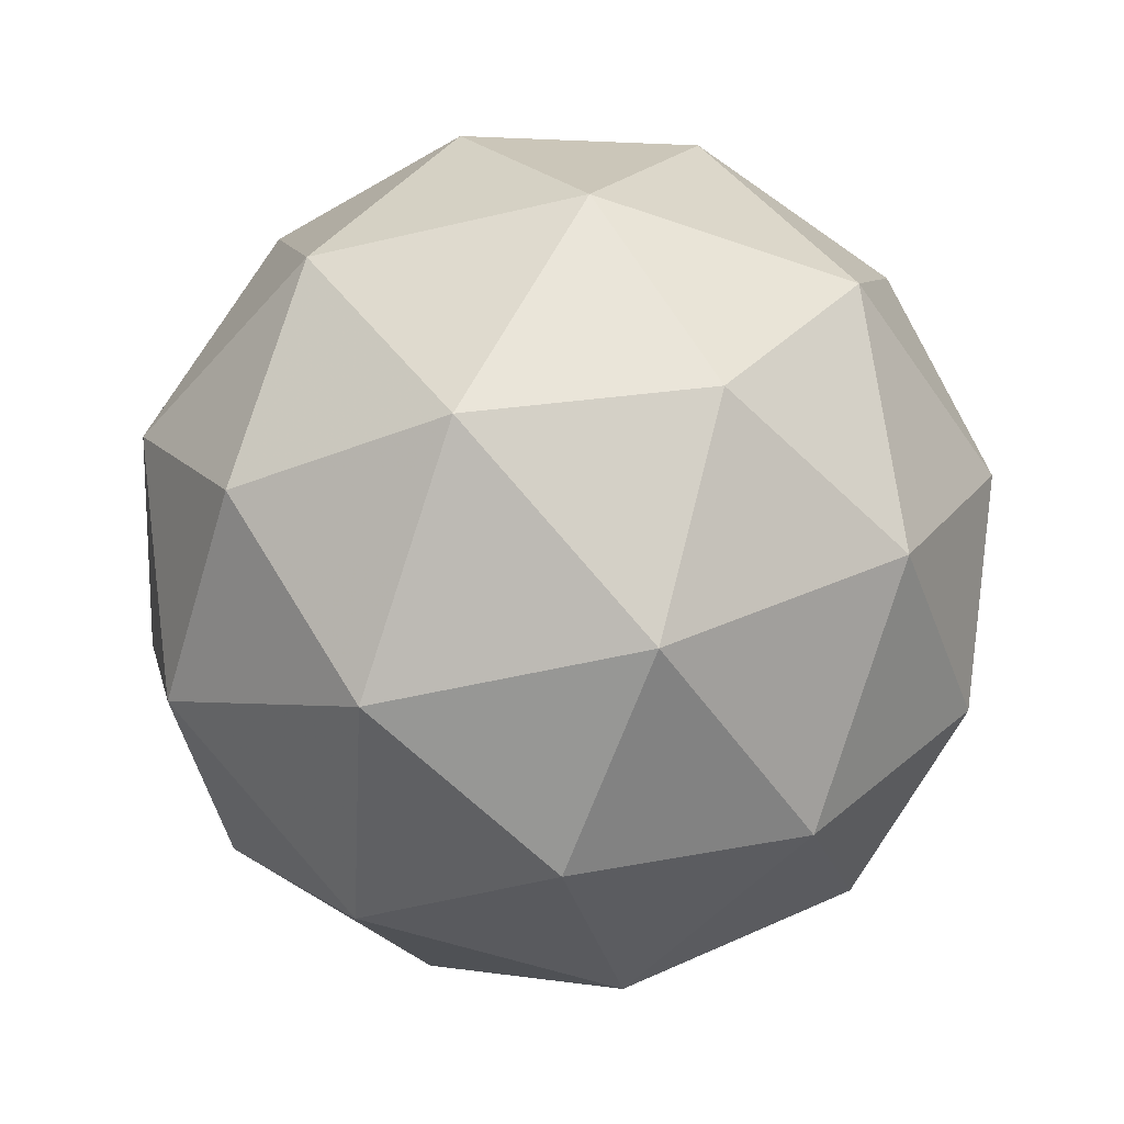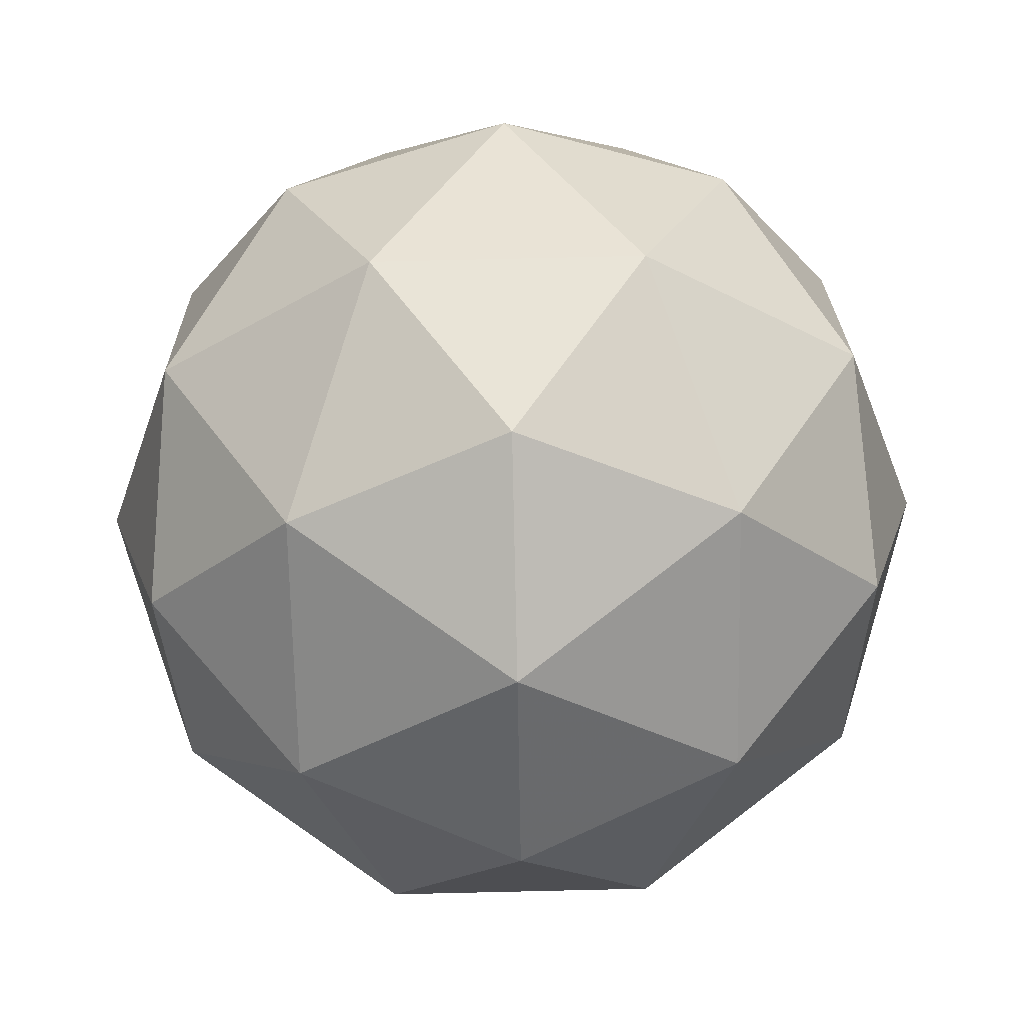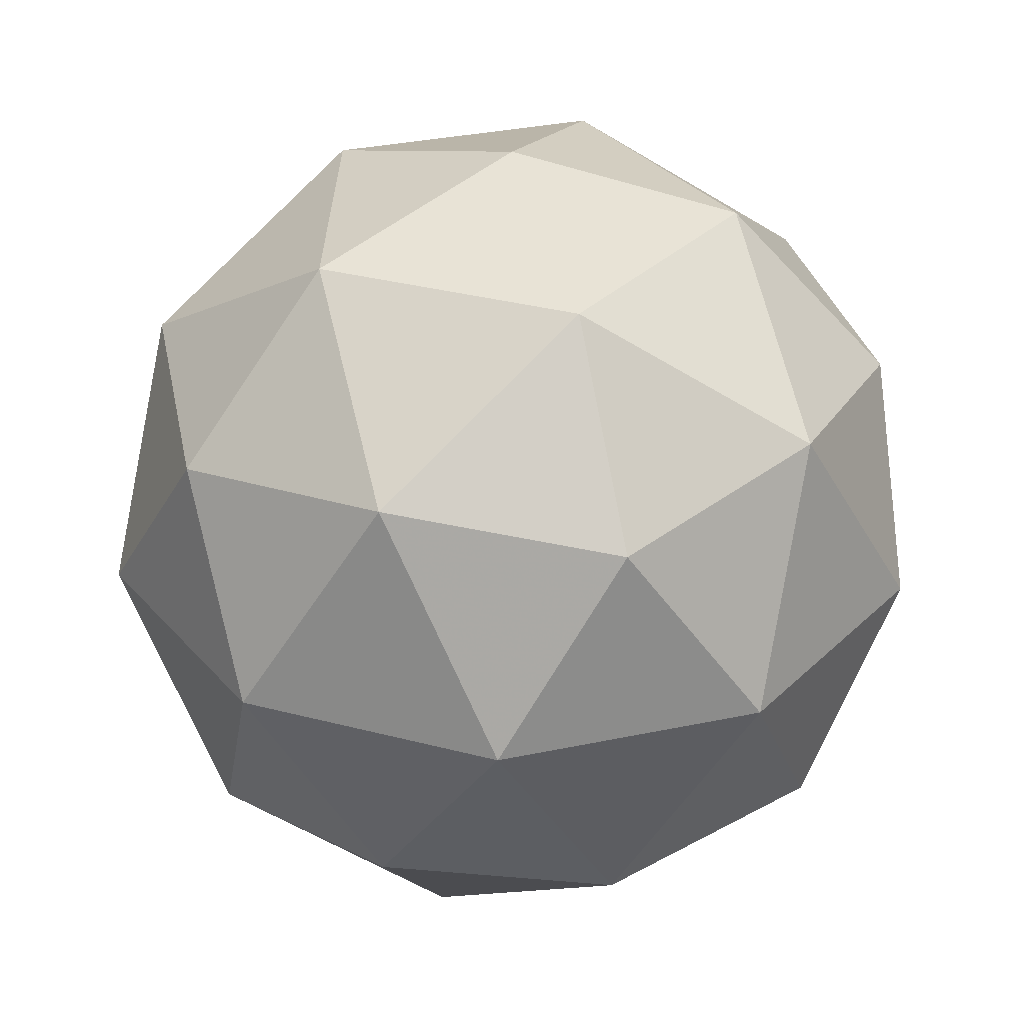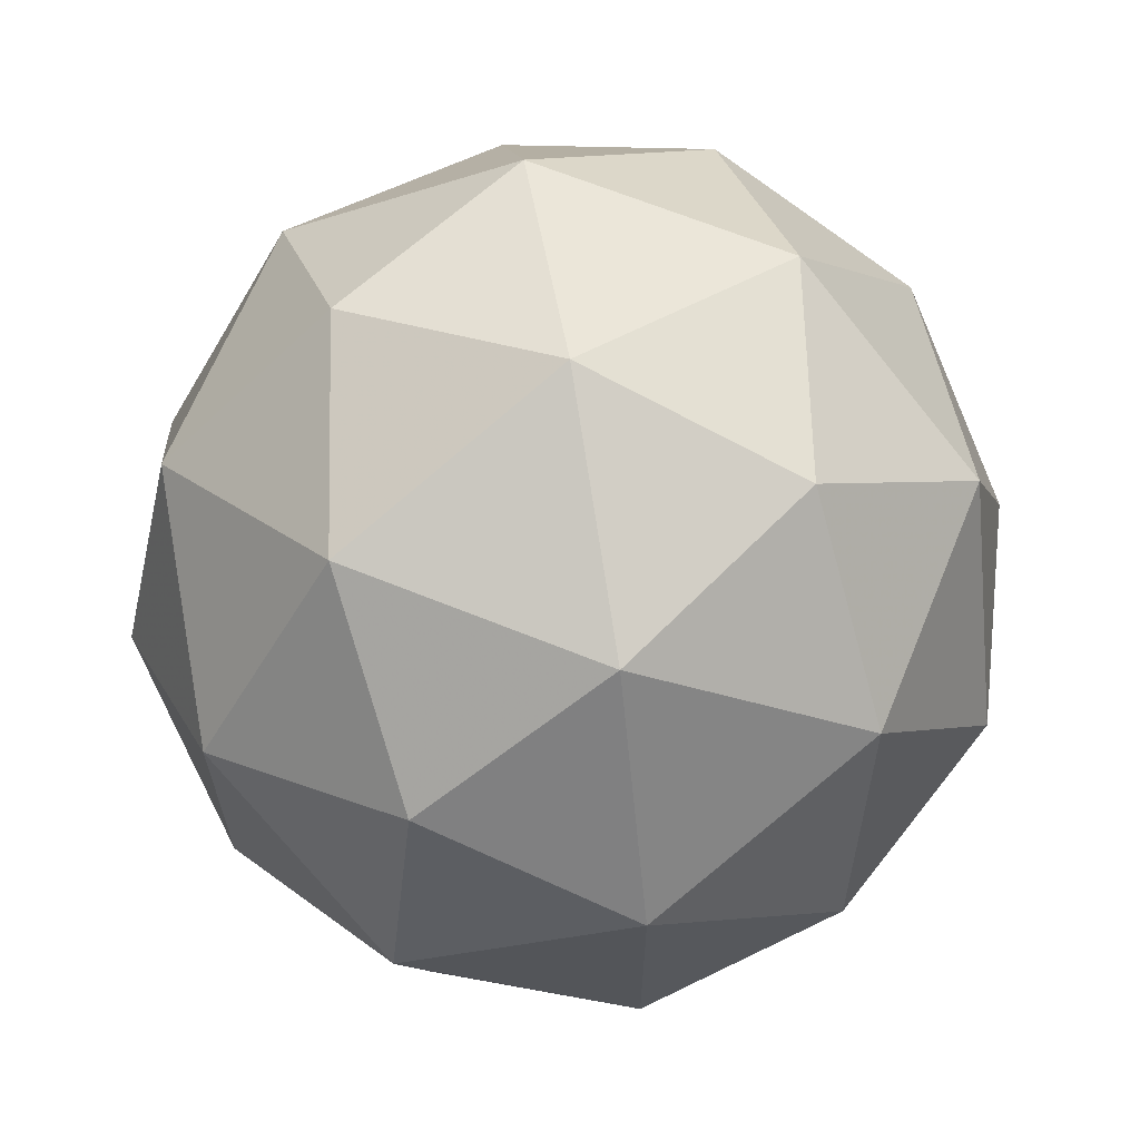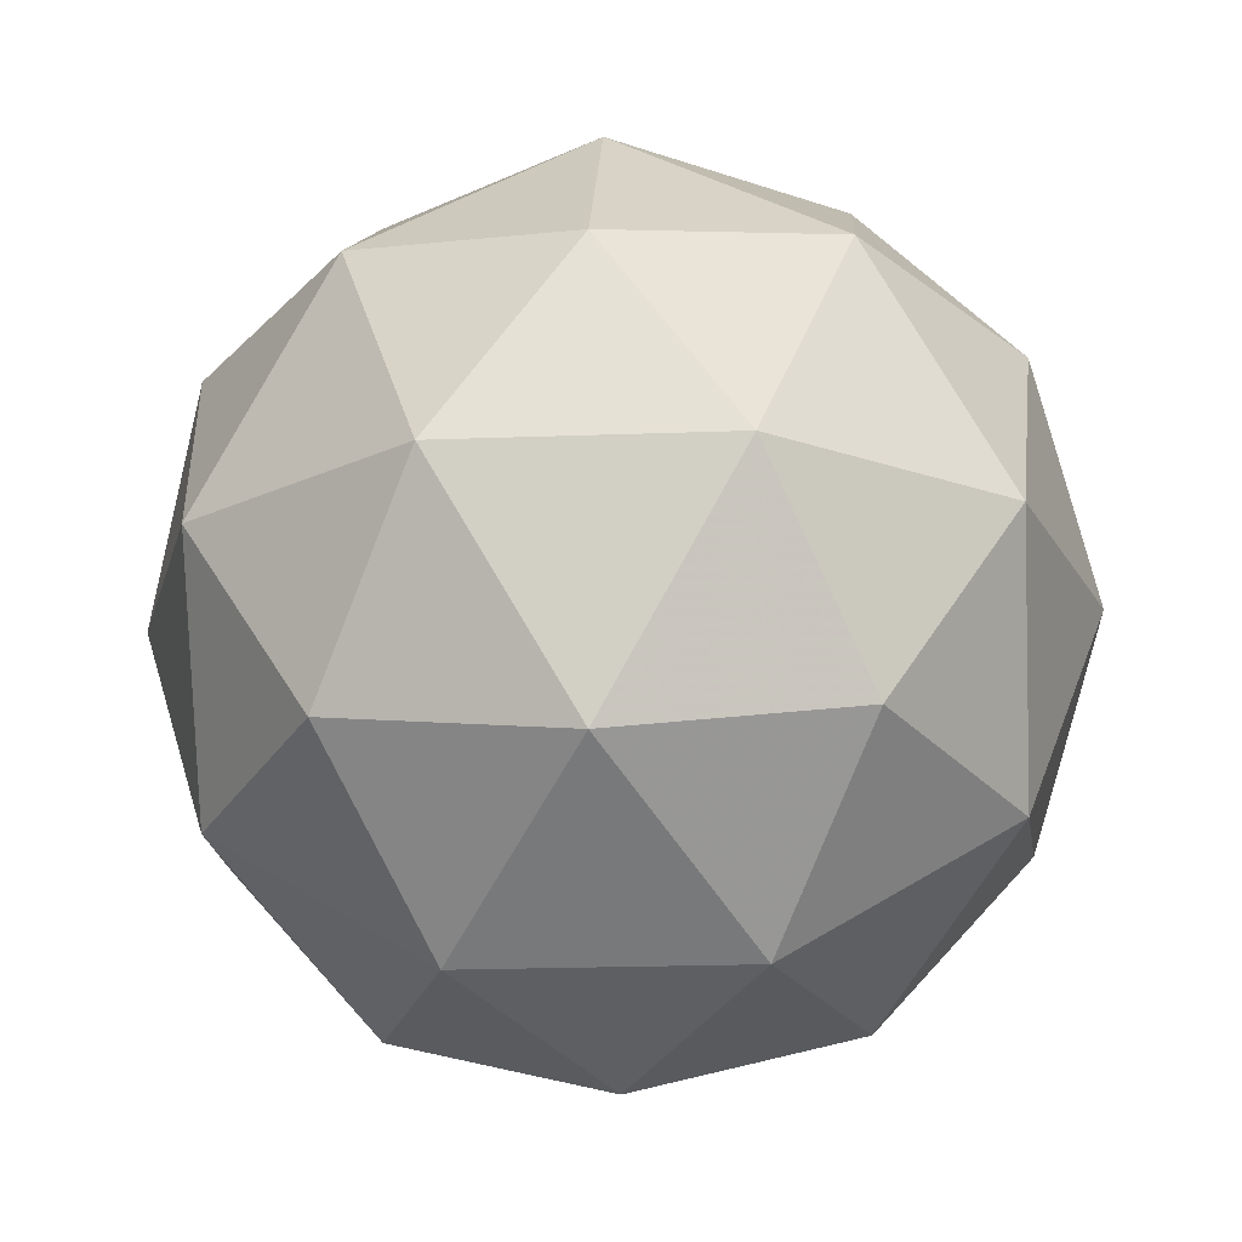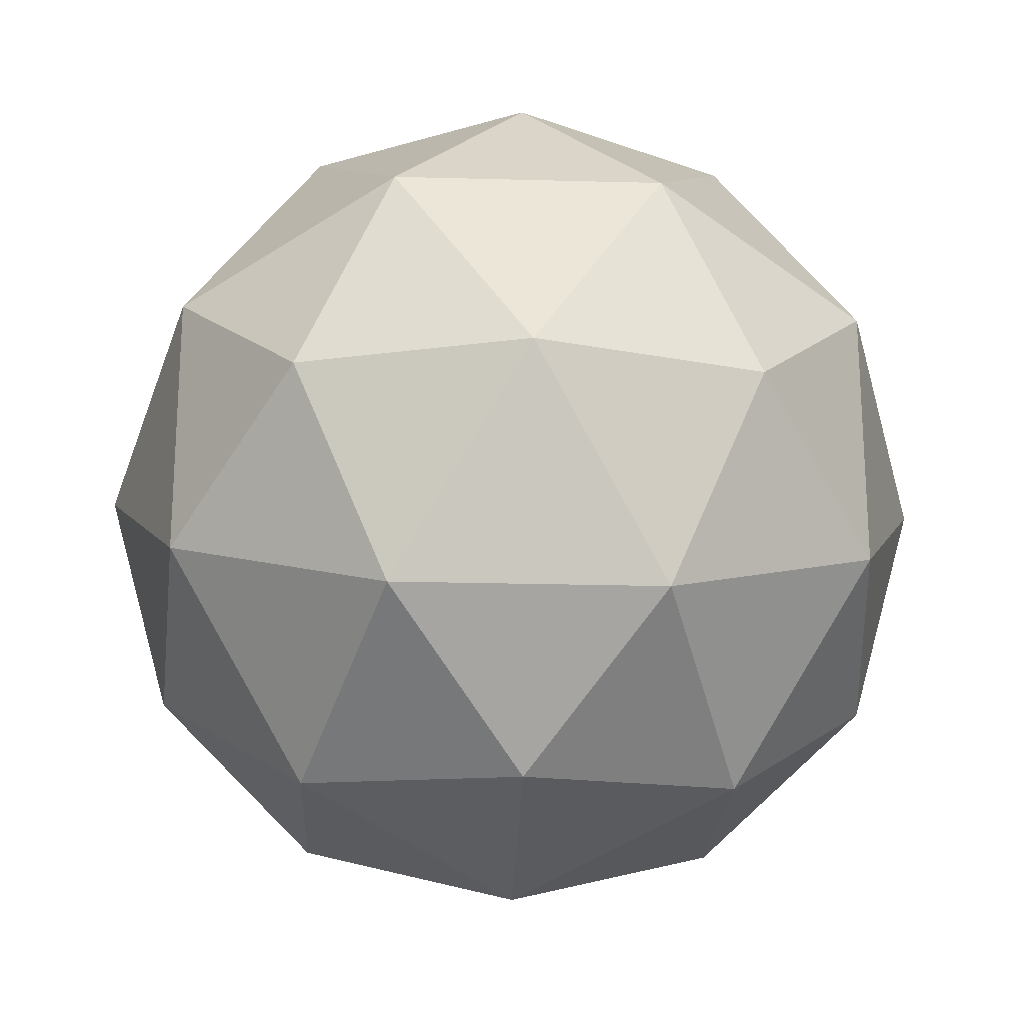
<metadata>
{"format":"obj","ext":"obj","renderer":"f3d","projection":"perspective","resolution":1024,"background":"white","views":[{"elev":-50.1,"azim":32.7,"up":"+Y"},{"elev":80.0,"azim":-127.3,"up":"+Y"},{"elev":33.3,"azim":-142.2,"up":"+Y"},{"elev":65.6,"azim":-99.5,"up":"+Z"},{"elev":-20.7,"azim":-50.1,"up":"+Y"},{"elev":-22.3,"azim":145.6,"up":"+Z"}]}
</metadata>
<code>
g ASEL-i11-g40-s1819
v 4751 2984 -5950
v 4841 3015 -5885
v 4717 3015 -5845
v 4903 3100 -5840
v 4930 3083 -5950
v 4641 3015 -5950
v 4717 3015 -6055
v 4841 3015 -6015
v 4951 3194 -5885
v 4693 3100 -5772
v 4806 3083 -5780
v 4751 3194 -5740
v 4563 3100 -5950
v 4607 3083 -5845
v 4551 3194 -5885
v 4693 3100 -6129
v 4607 3083 -6055
v 4628 3194 -6120
v 4903 3100 -6061
v 4806 3083 -6120
v 4875 3194 -6120
v 4875 3194 -5780
v 4628 3194 -5780
v 4551 3194 -6015
v 4751 3194 -6160
v 4951 3194 -6015
v 4809 3287 -5772
v 4896 3304 -5845
v 4785 3372 -5845
v 4599 3287 -5840
v 4696 3304 -5780
v 4662 3372 -5885
v 4599 3287 -6061
v 4573 3304 -5950
v 4662 3372 -6015
v 4809 3287 -6129
v 4696 3304 -6120
v 4785 3372 -6055
v 4939 3287 -5950
v 4896 3304 -6055
v 4862 3372 -5950
v 4751 3404 -5950
f 1 2 3
f 4 2 5
f 1 3 6
f 1 6 7
f 1 7 8
f 4 5 9
f 10 11 12
f 13 14 15
f 16 17 18
f 19 20 21
f 4 9 22
f 10 12 23
f 13 15 24
f 16 18 25
f 19 21 26
f 27 28 29
f 30 31 32
f 33 34 35
f 36 37 38
f 39 40 41
f 41 38 42
f 41 40 38
f 40 36 38
f 38 35 42
f 38 37 35
f 37 33 35
f 35 32 42
f 35 34 32
f 34 30 32
f 32 29 42
f 32 31 29
f 31 27 29
f 29 41 42
f 29 28 41
f 28 39 41
f 26 40 39
f 26 21 40
f 21 36 40
f 25 37 36
f 25 18 37
f 18 33 37
f 24 34 33
f 24 15 34
f 15 30 34
f 23 31 30
f 23 12 31
f 12 27 31
f 22 28 27
f 22 9 28
f 9 39 28
f 21 25 36
f 21 20 25
f 20 16 25
f 18 24 33
f 18 17 24
f 17 13 24
f 15 23 30
f 15 14 23
f 14 10 23
f 12 22 27
f 12 11 22
f 11 4 22
f 9 26 39
f 9 5 26
f 5 19 26
f 8 20 19
f 8 7 20
f 7 16 20
f 7 17 16
f 7 6 17
f 6 13 17
f 6 14 13
f 6 3 14
f 3 10 14
f 5 8 19
f 5 2 8
f 2 1 8
f 3 11 10
f 3 2 11
f 2 4 11
f 2 4 11

</code>
